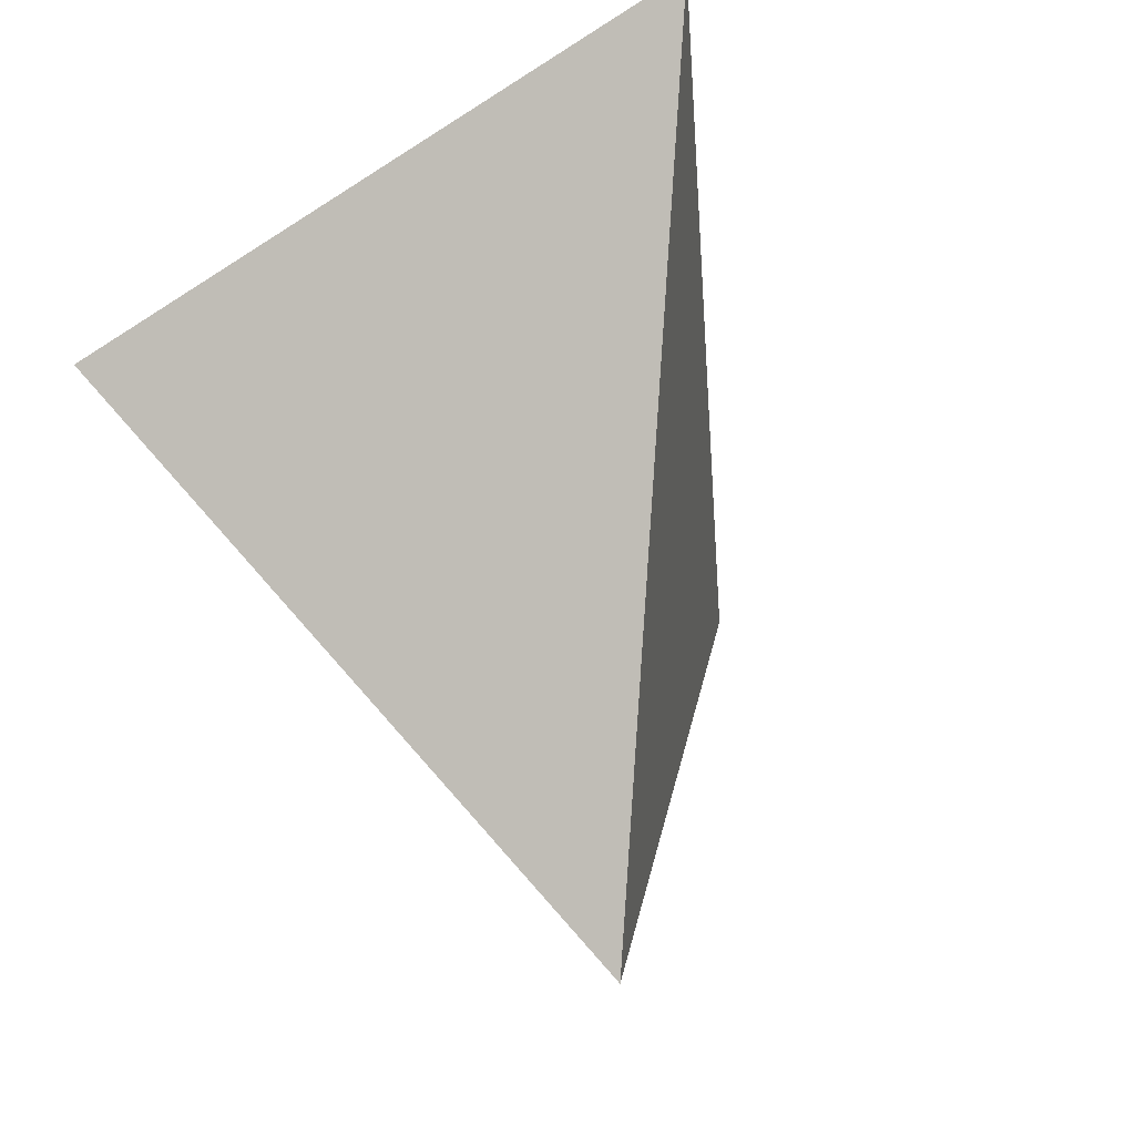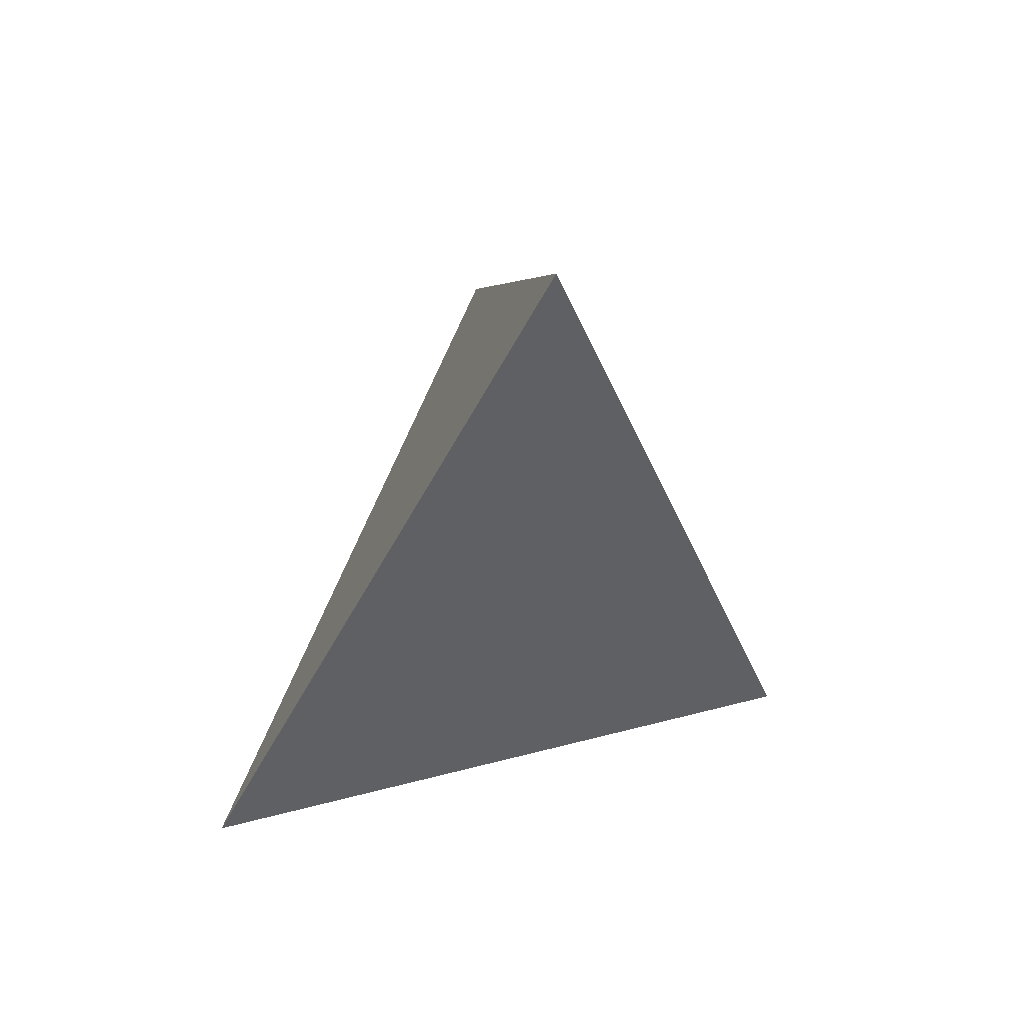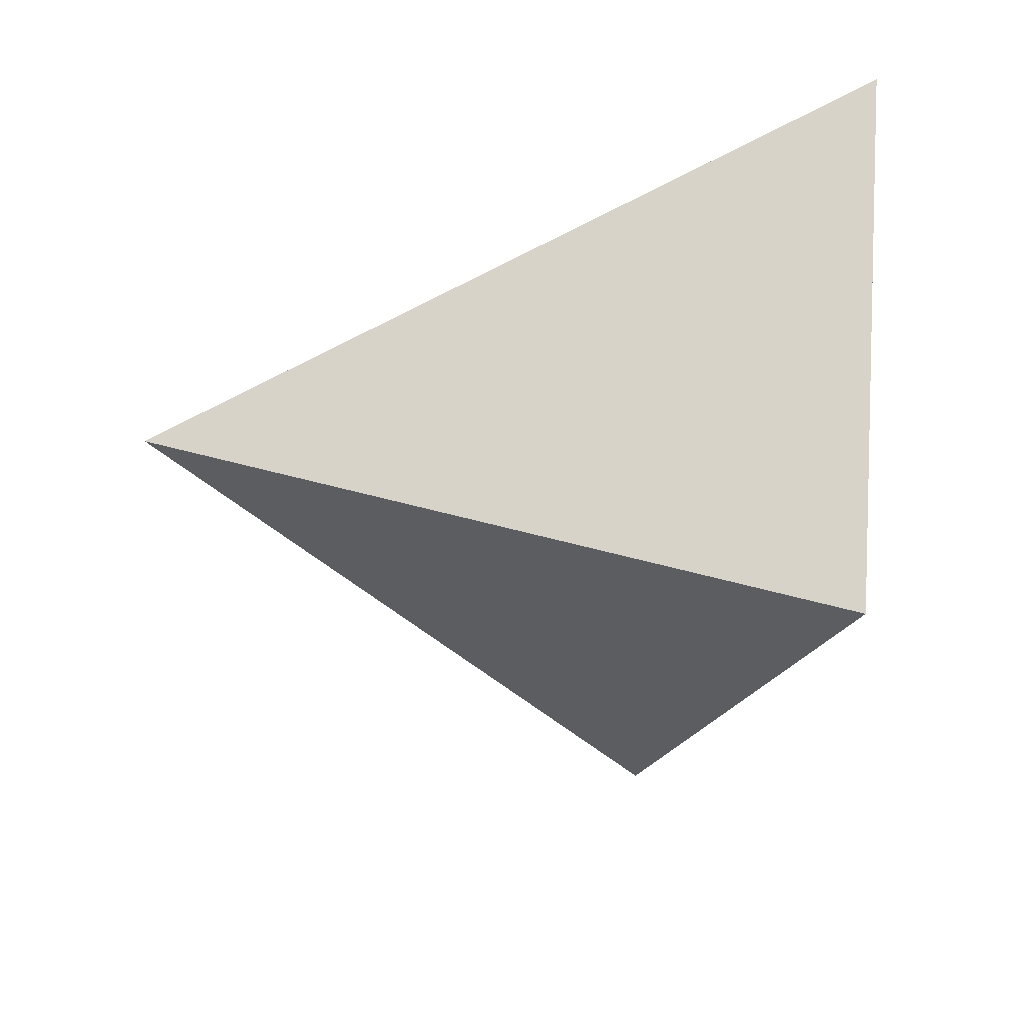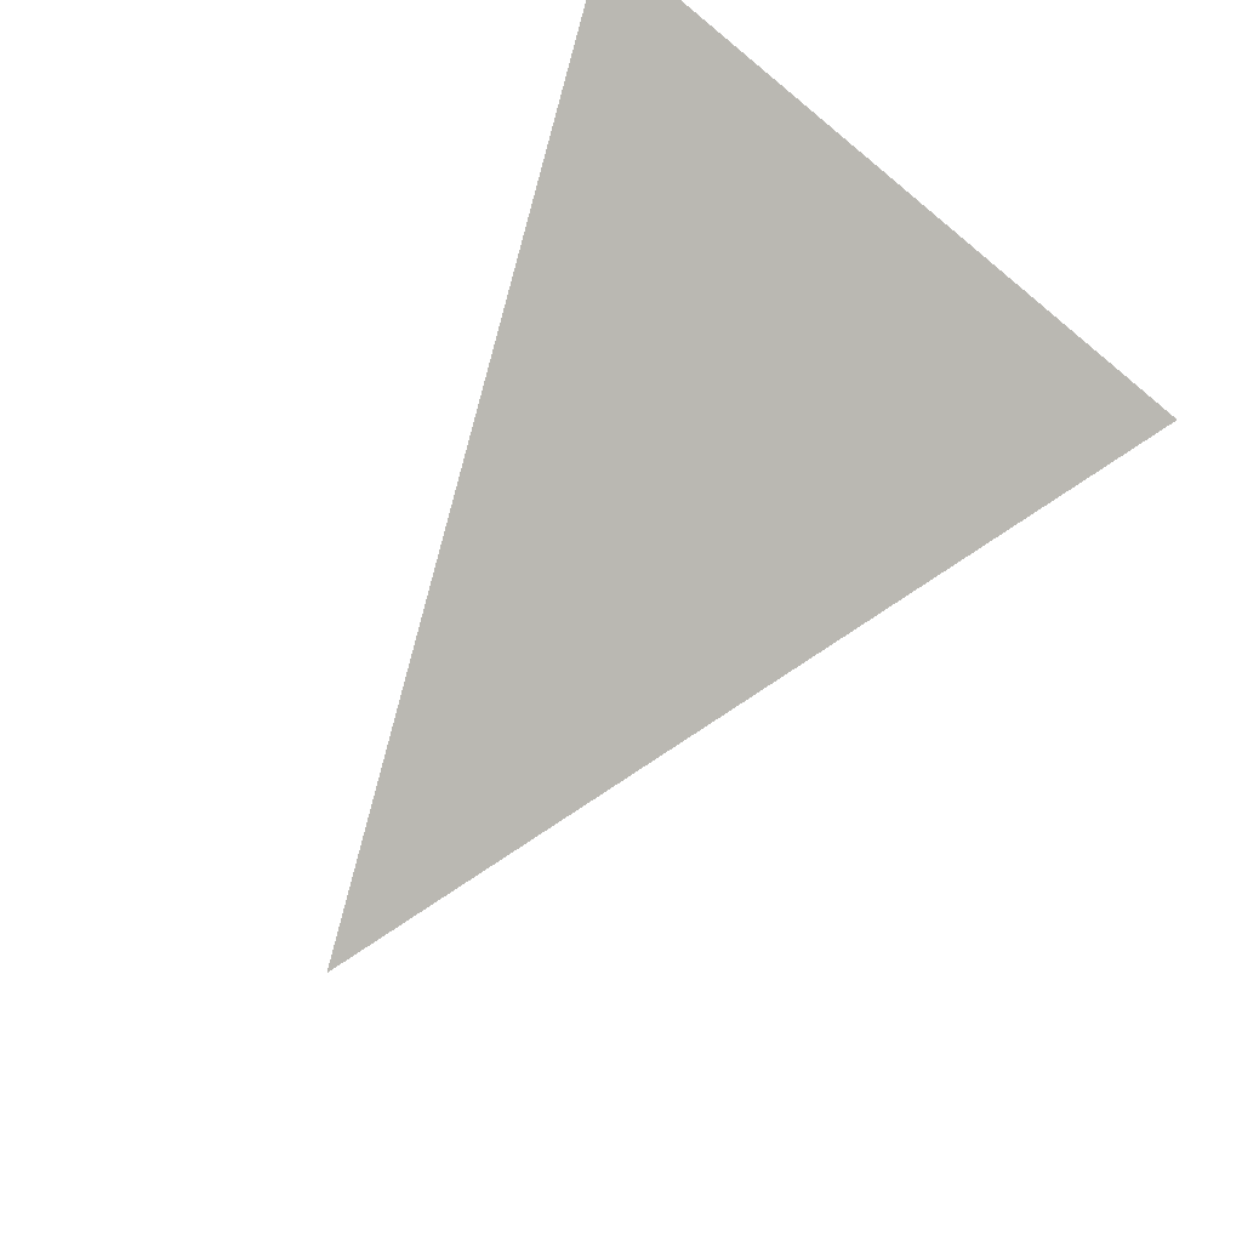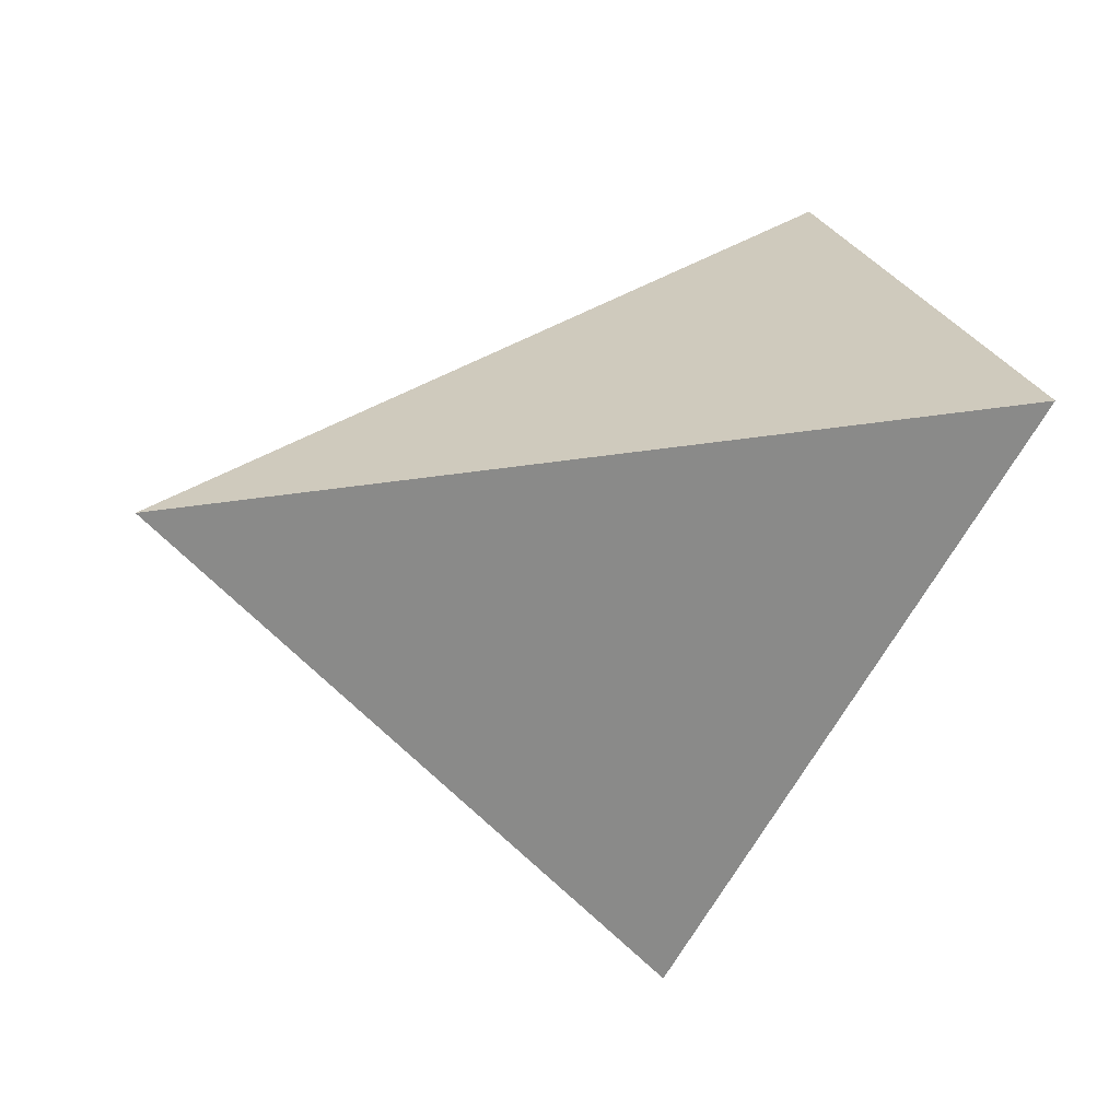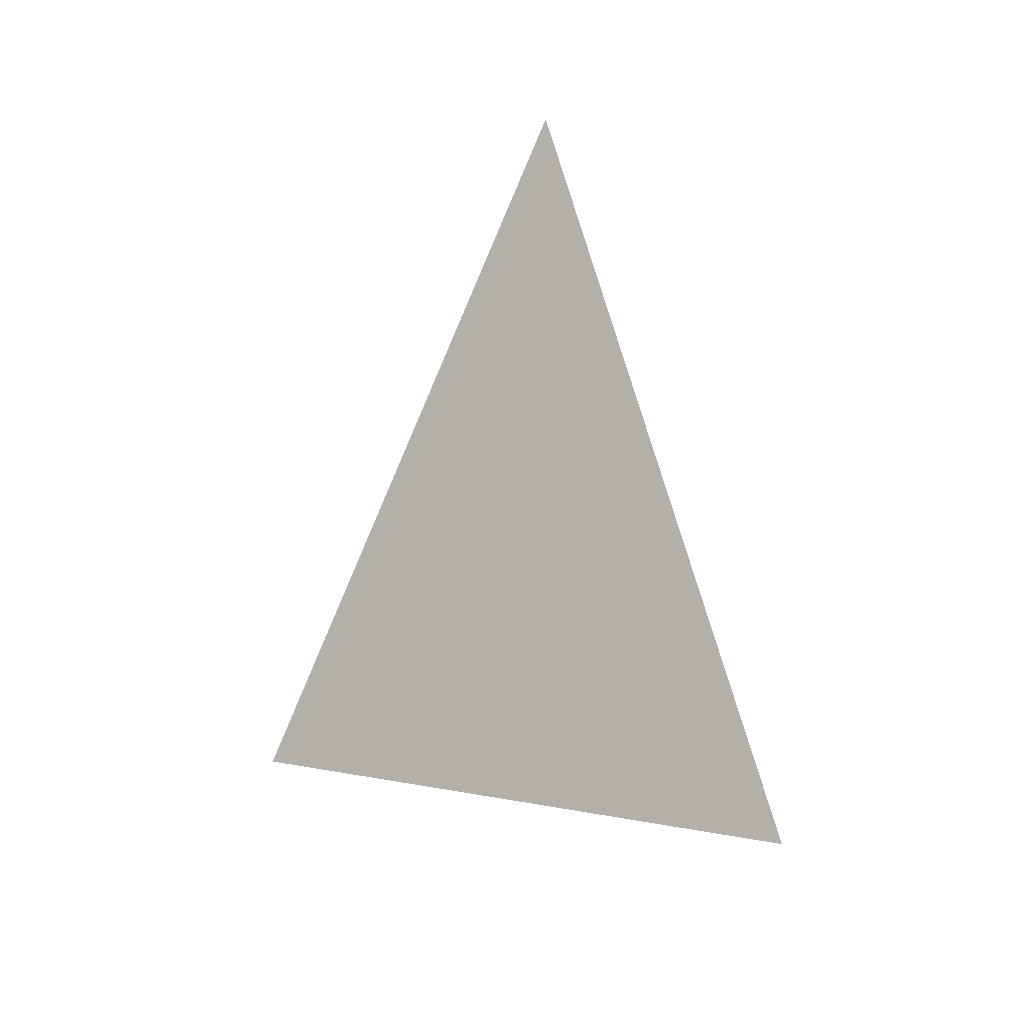
<metadata>
{"format":"obj","ext":"obj","renderer":"f3d","projection":"perspective","resolution":1024,"background":"white","views":[{"elev":-15.1,"azim":-152.3,"up":"+Y"},{"elev":61.1,"azim":28.9,"up":"+Z"},{"elev":31.4,"azim":105.5,"up":"+Y"},{"elev":67.2,"azim":39.7,"up":"+Y"},{"elev":-4.6,"azim":82.5,"up":"+Y"},{"elev":18.2,"azim":15.4,"up":"+Z"}]}
</metadata>
<code>
v 1.449 3.091 0.09955
v 1.151 2.684 0.317
v 1.256 3.026 0.7164
v 1.025 3.31 0.169
f 2 1 3
f 3 1 4
f 4 1 2
f 4 2 3

</code>
